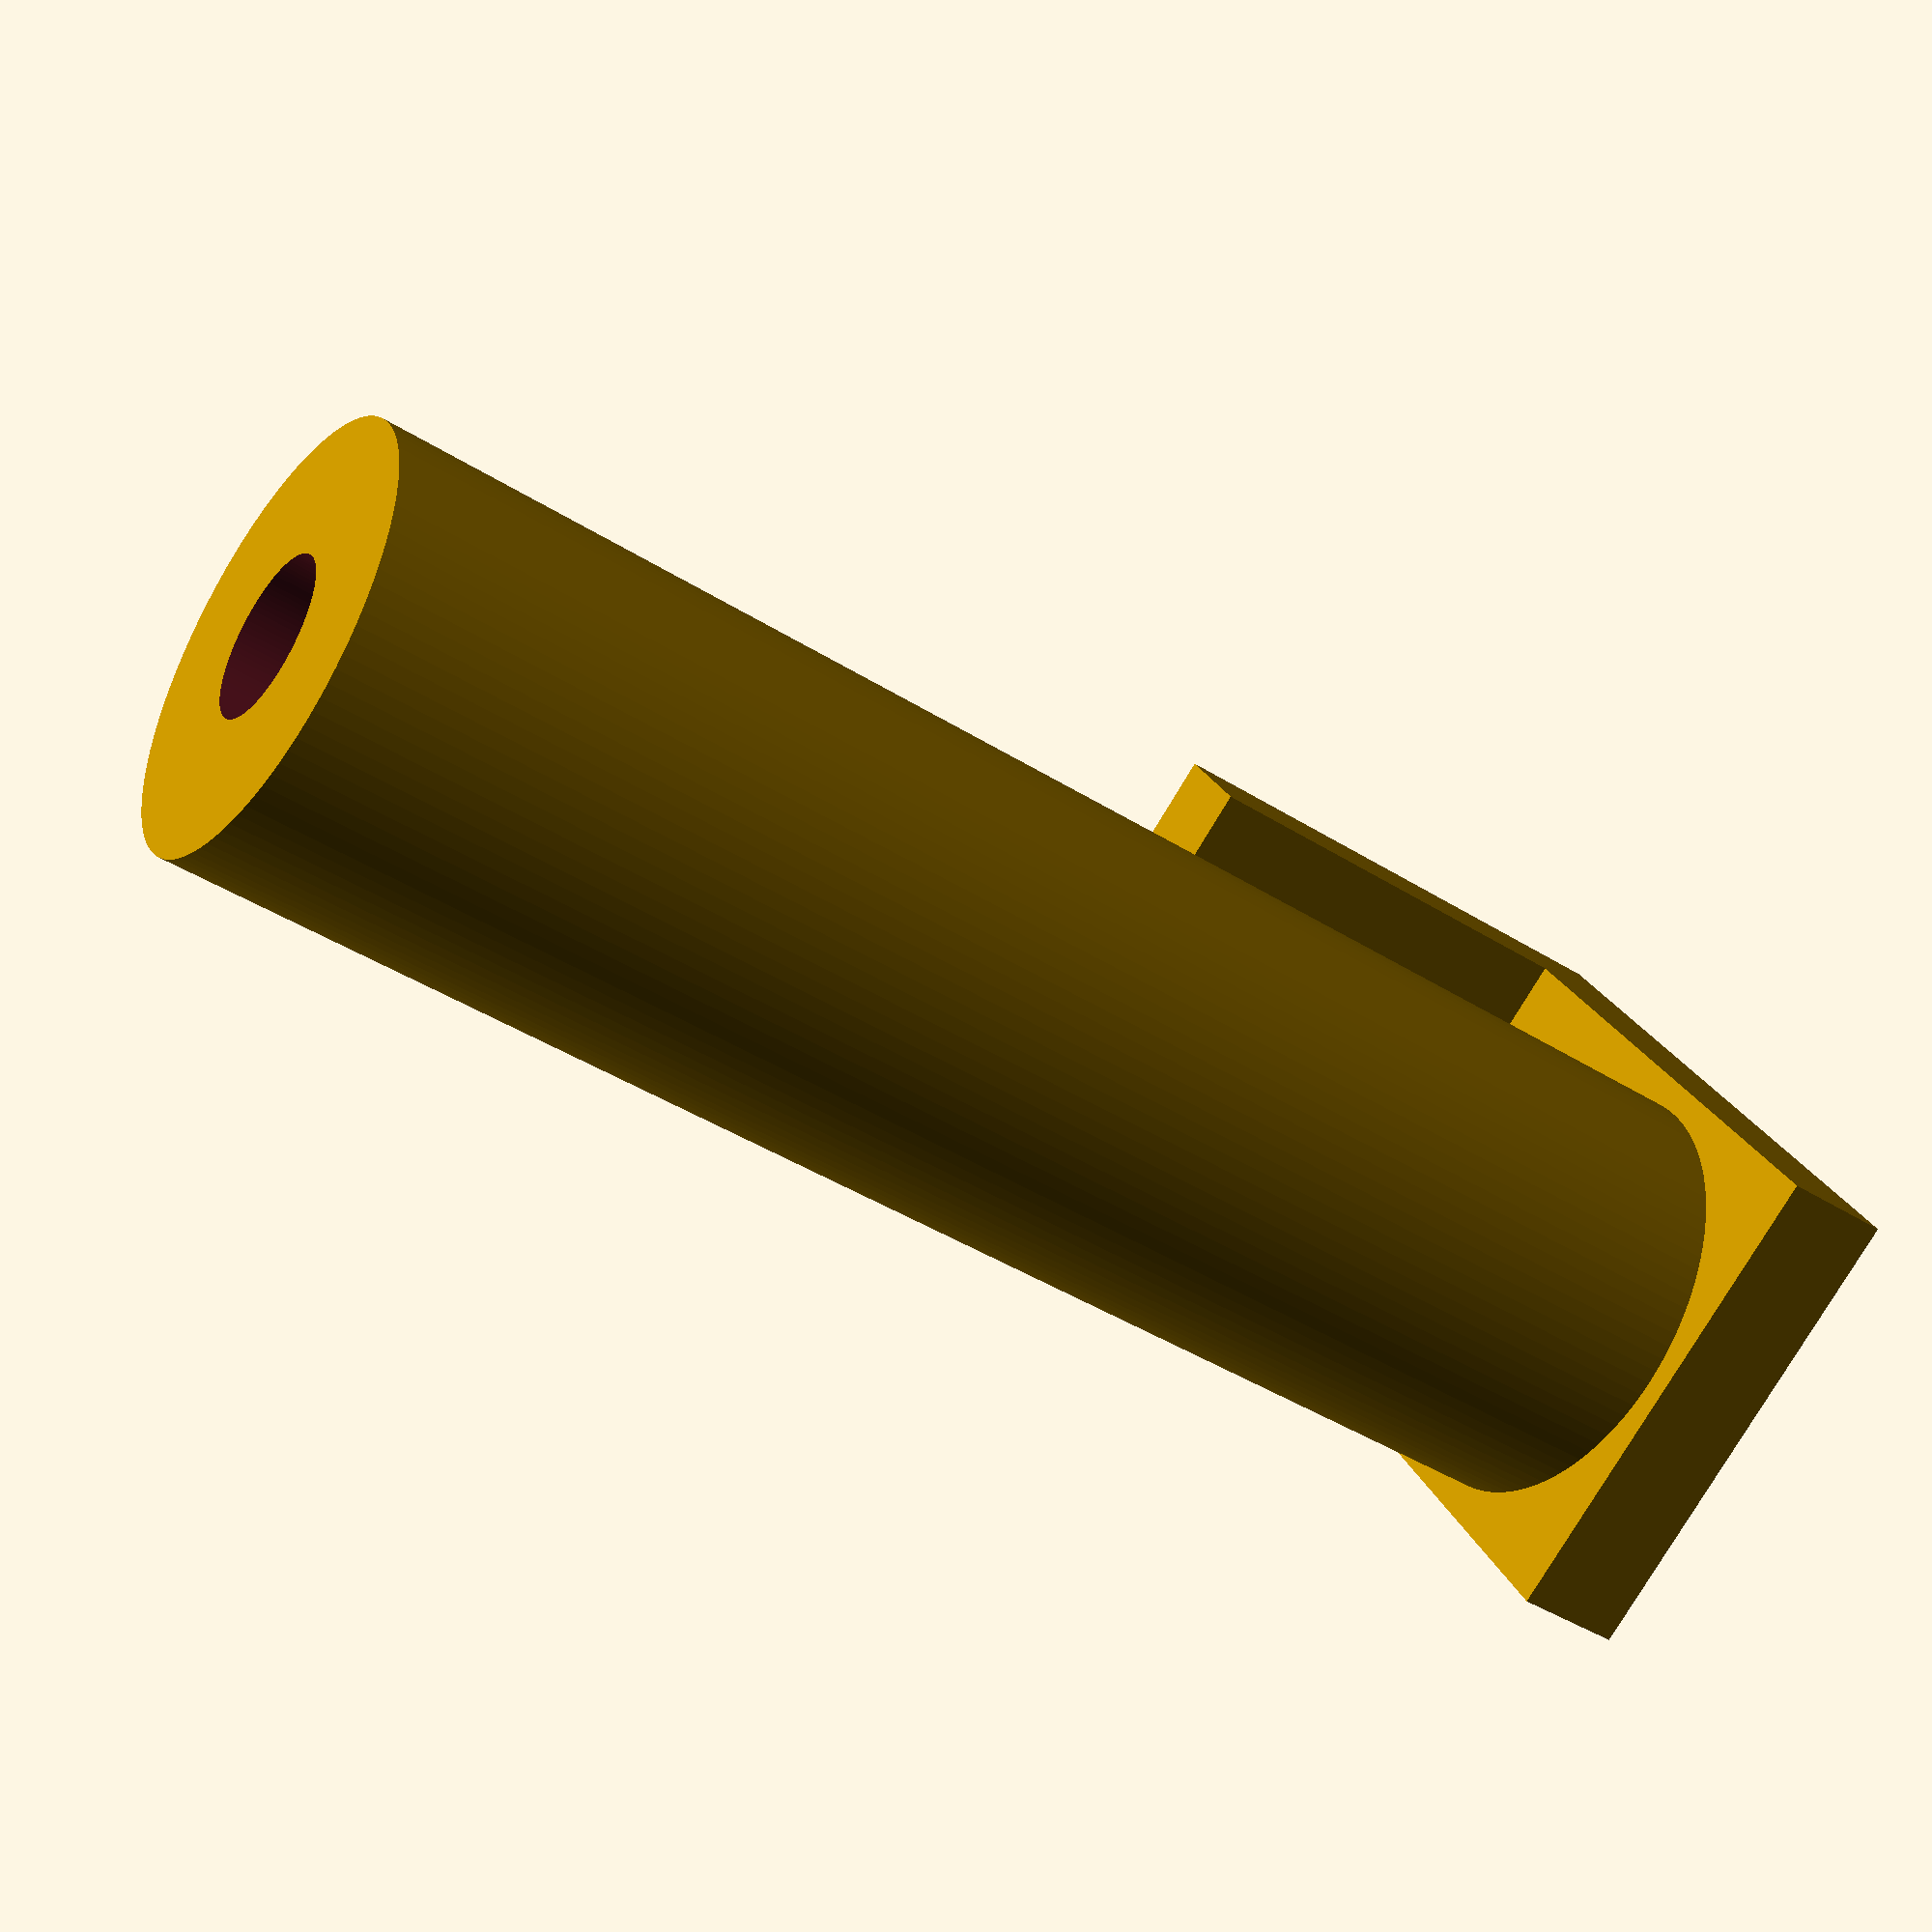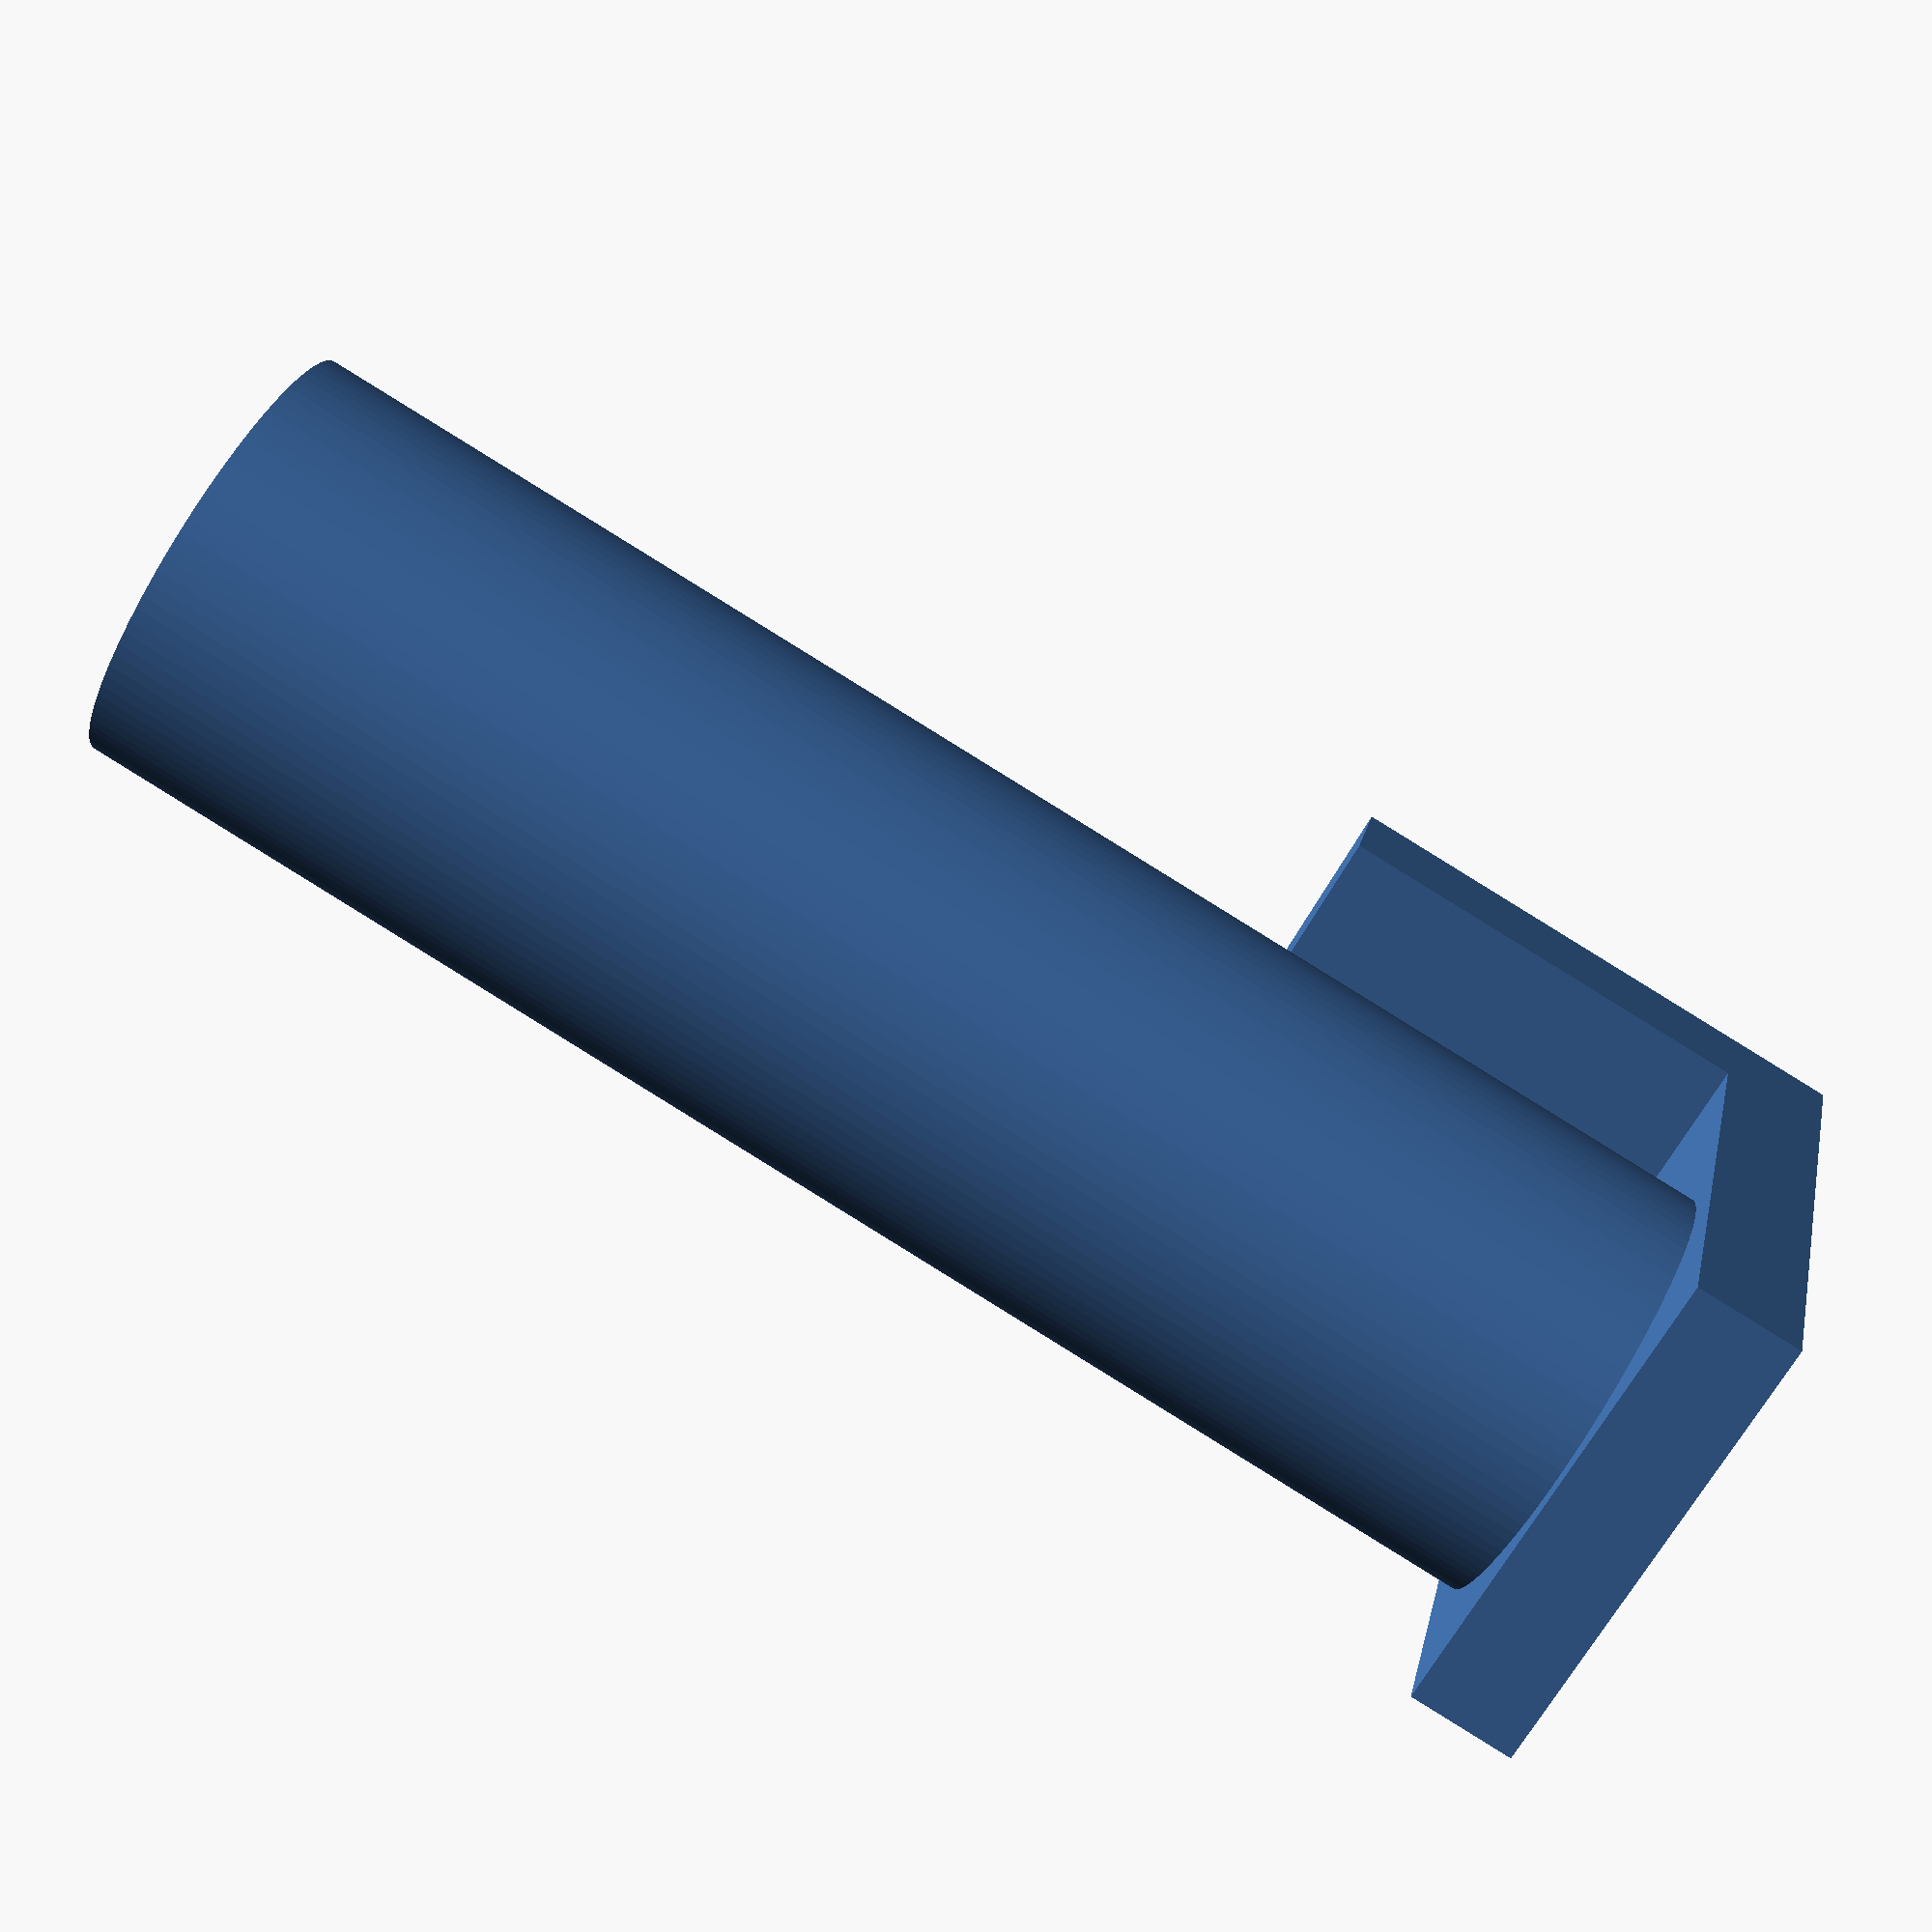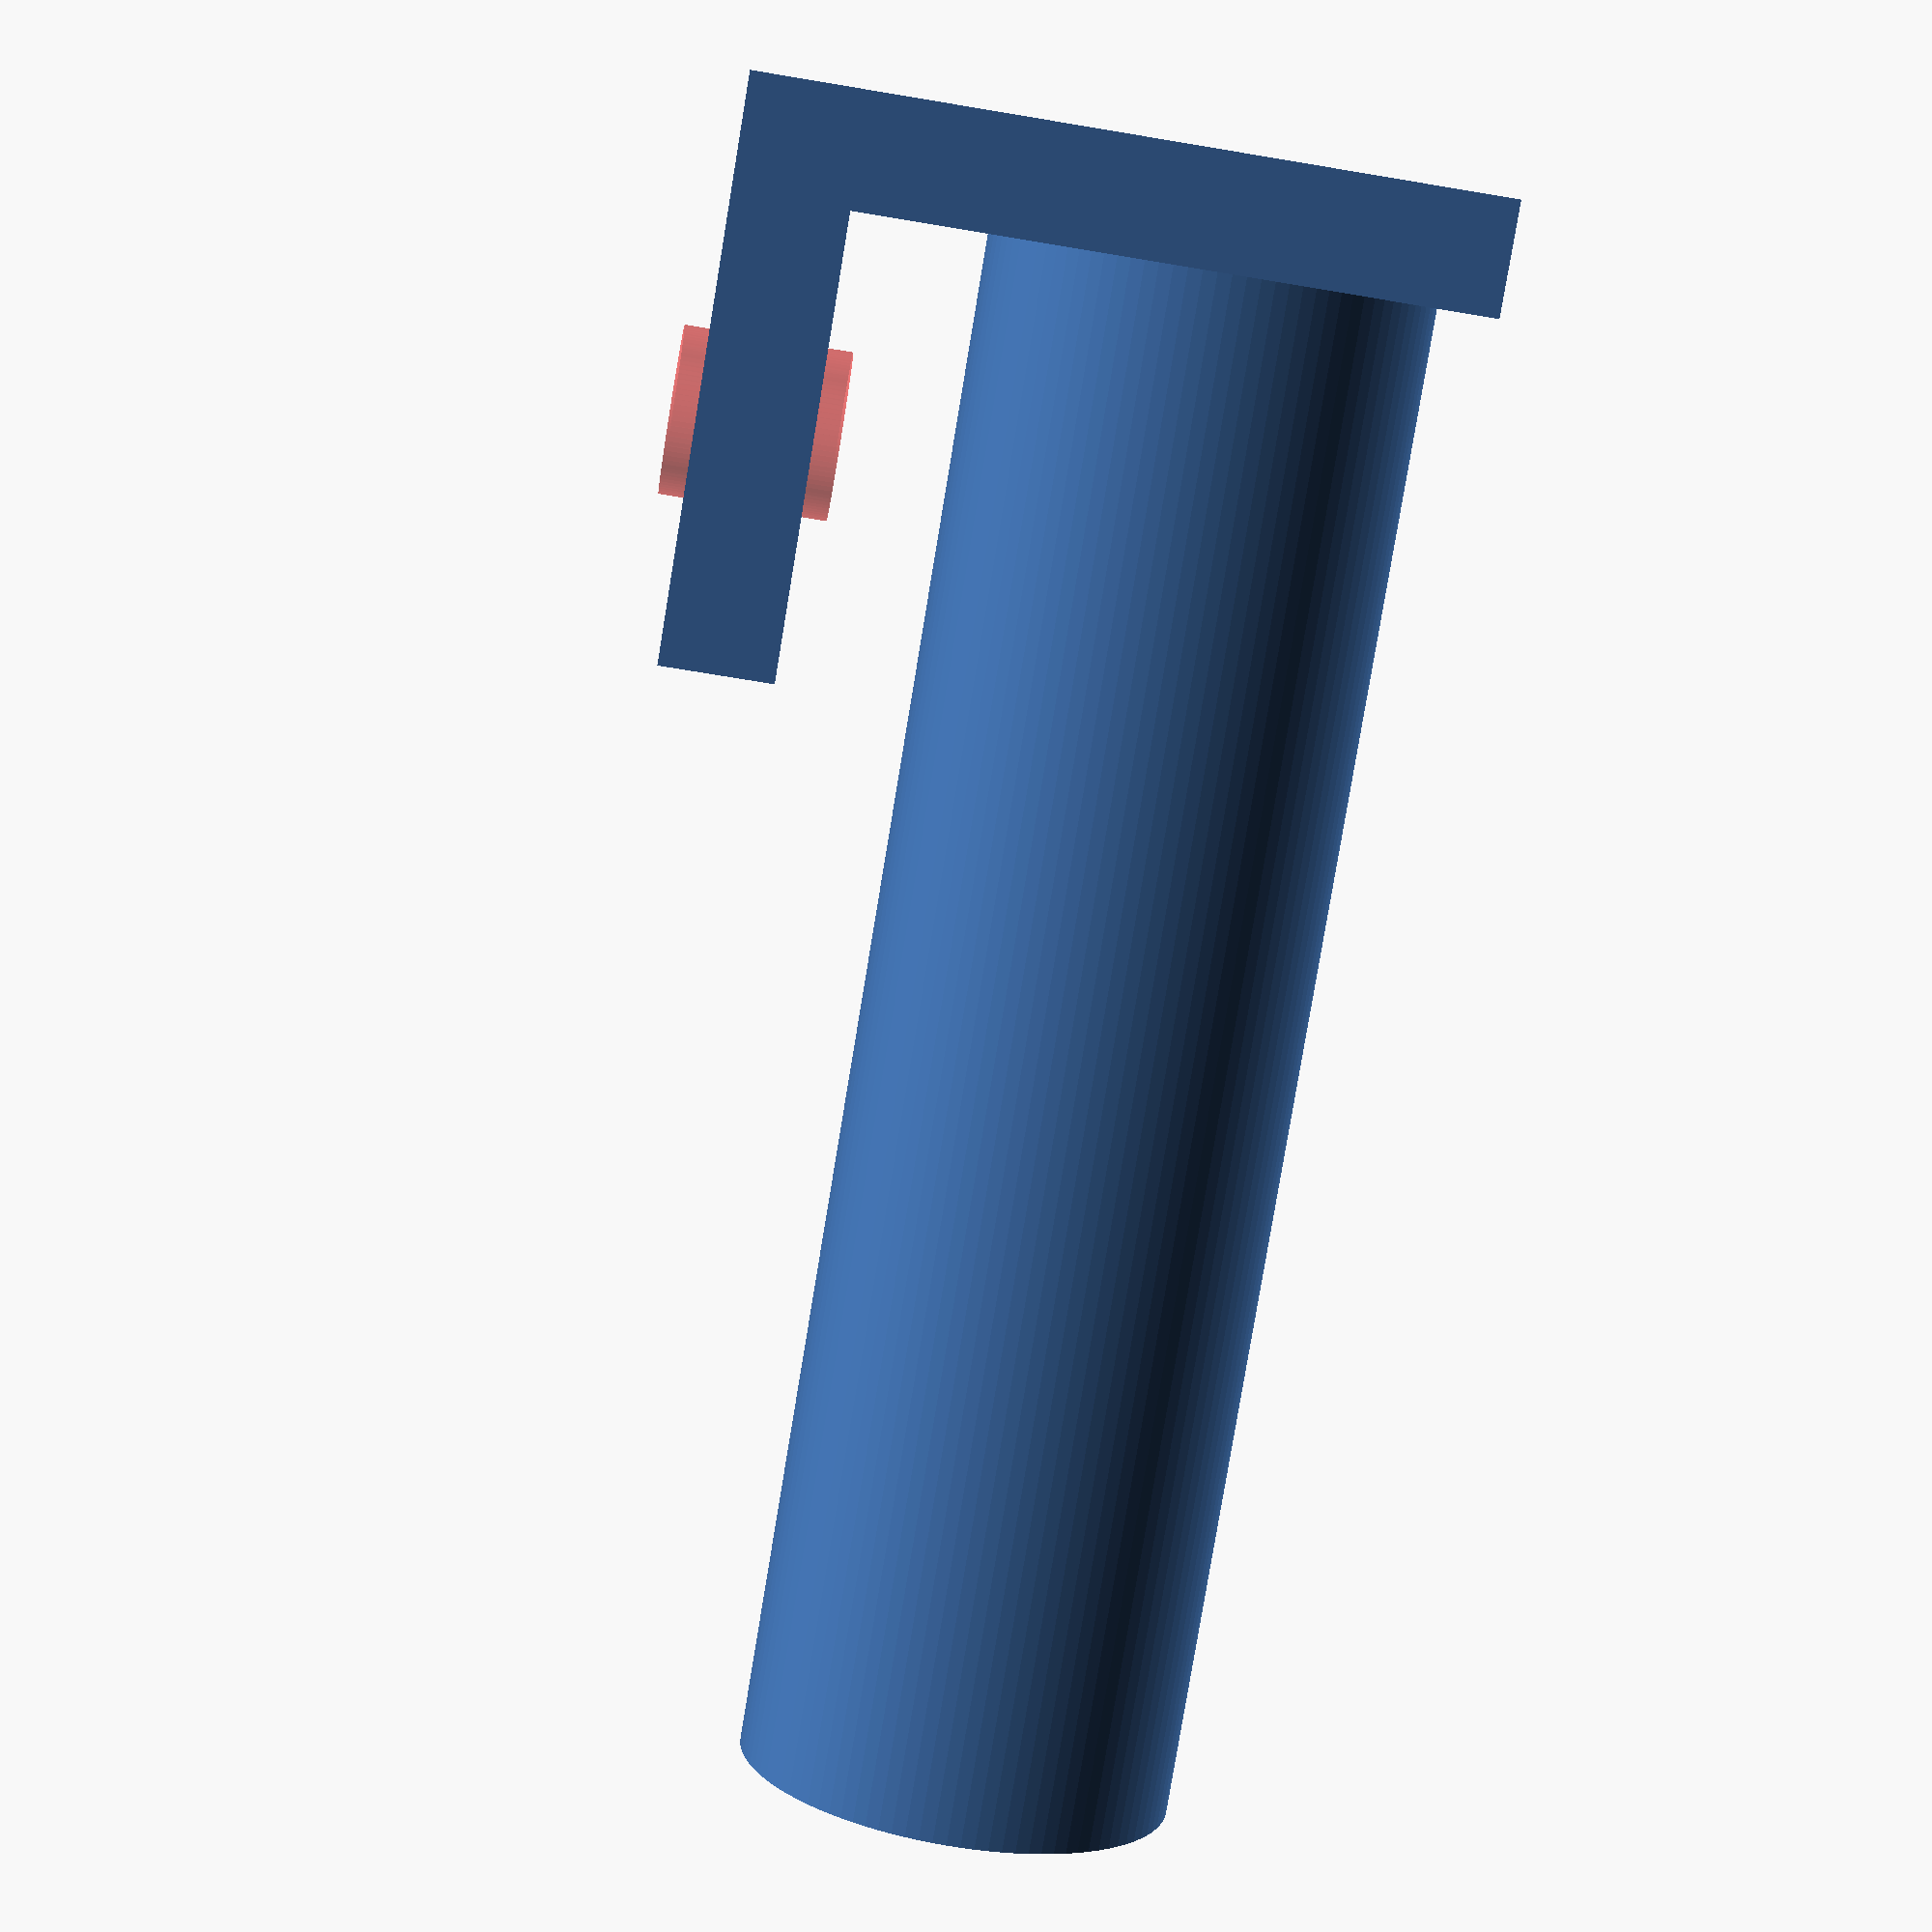
<openscad>
$fn=100;

difference()
{
    union() {
        cylinder(d=8,h=30);
        translate([-4.5,-4.5,0]) cube([13,9,2]);
            }
    cylinder(d=3,h=31);
}
difference()
{
    translate([6.5,-4.5,0]) cube([2,9,10]);
    #rotate([0,90,0]) translate([-6,0,6]) cylinder(d=3,h=3);
}

</openscad>
<views>
elev=43.3 azim=239.7 roll=53.3 proj=p view=wireframe
elev=270.8 azim=111.4 roll=121.7 proj=p view=wireframe
elev=80.4 azim=1.9 roll=170.6 proj=p view=solid
</views>
